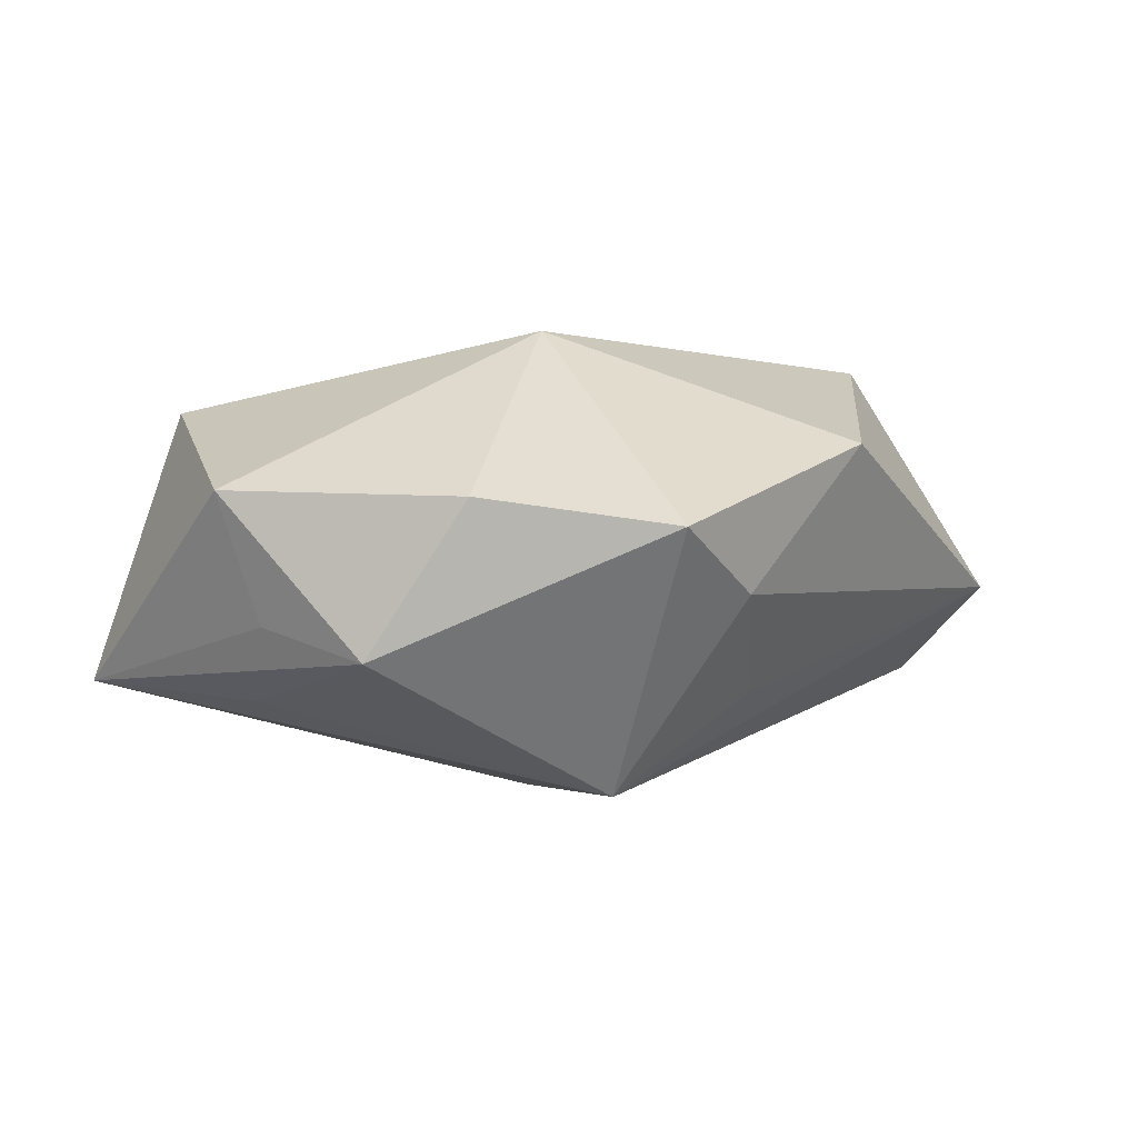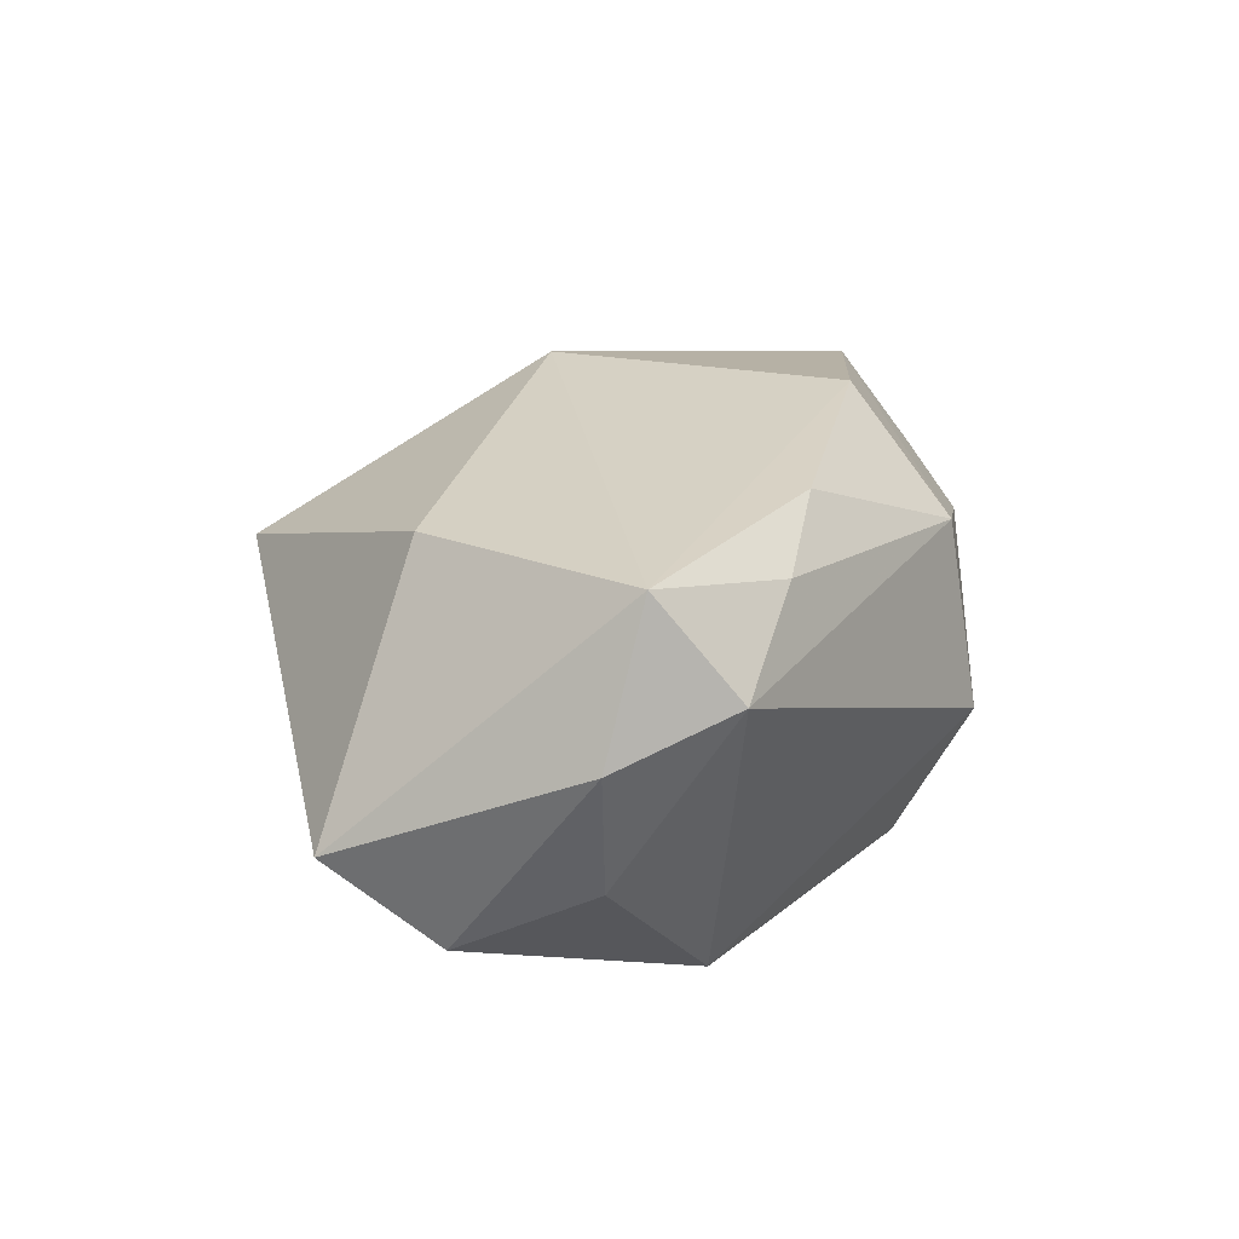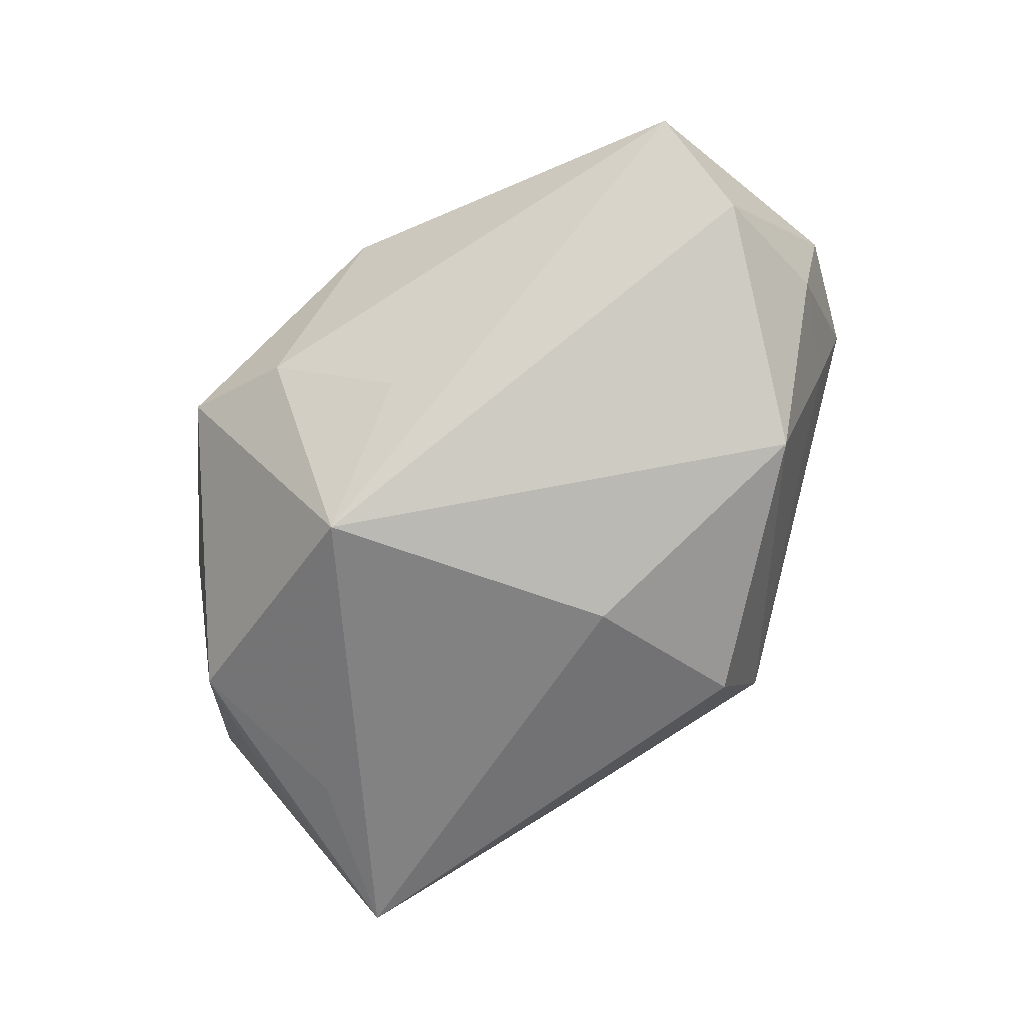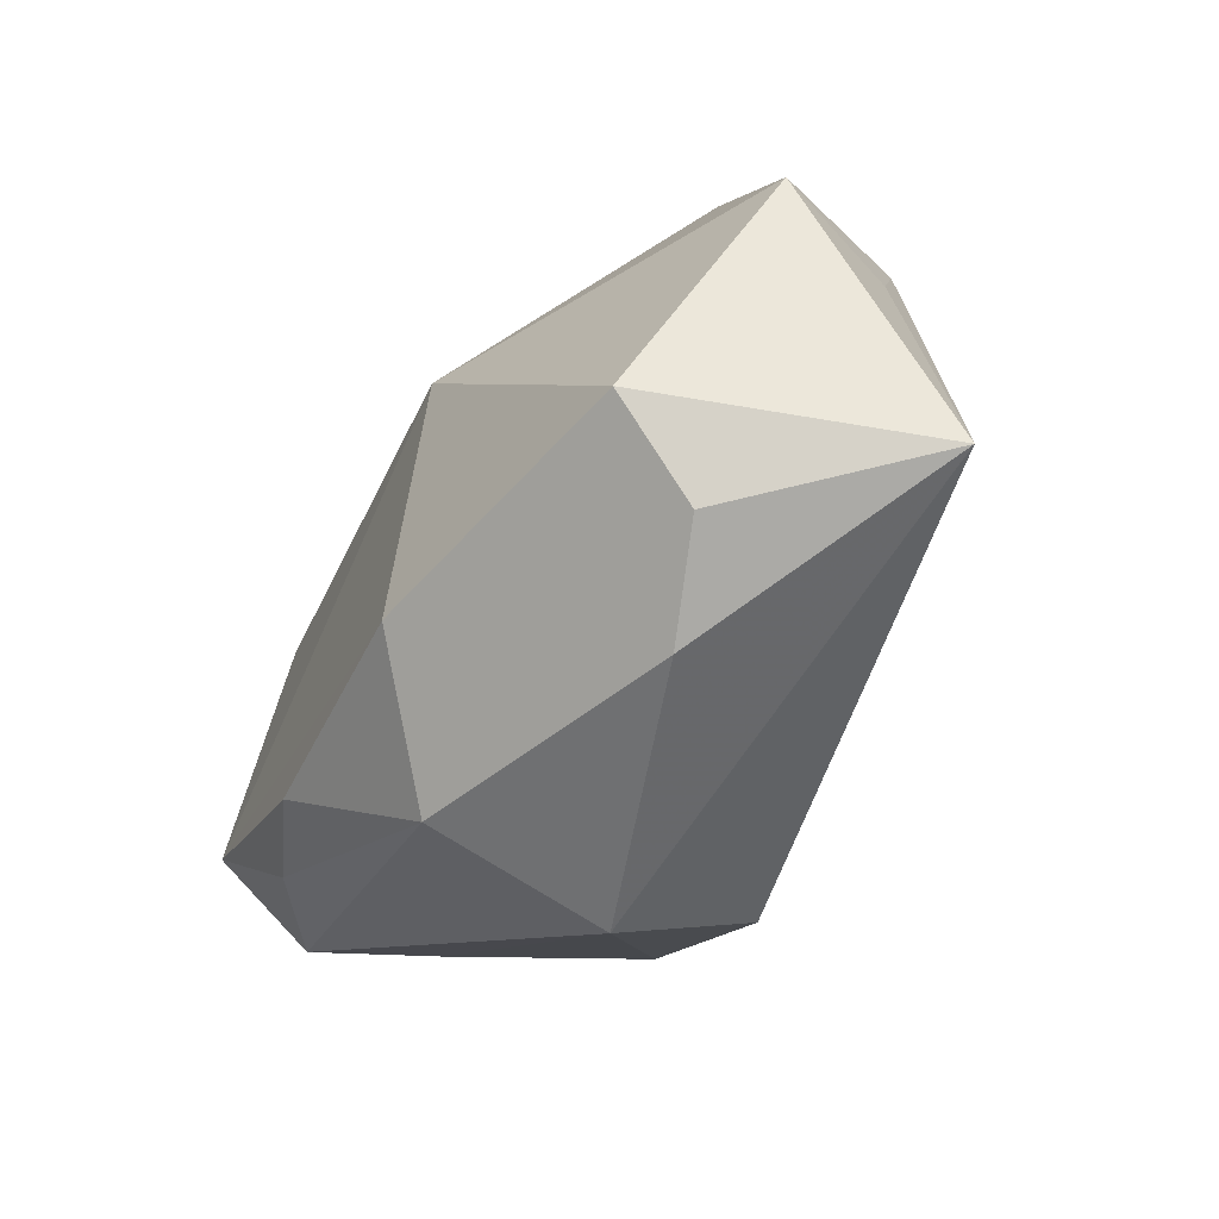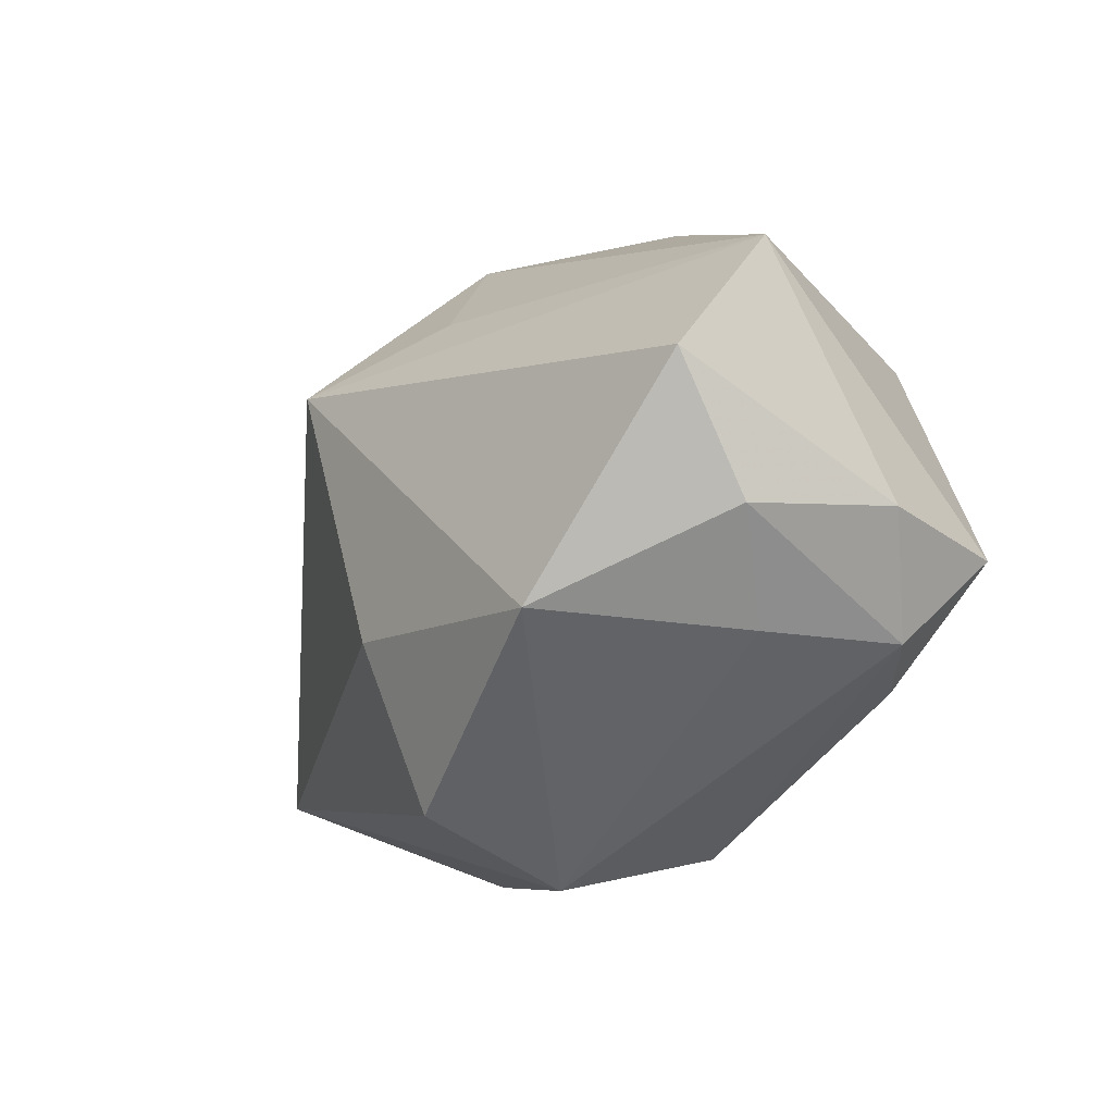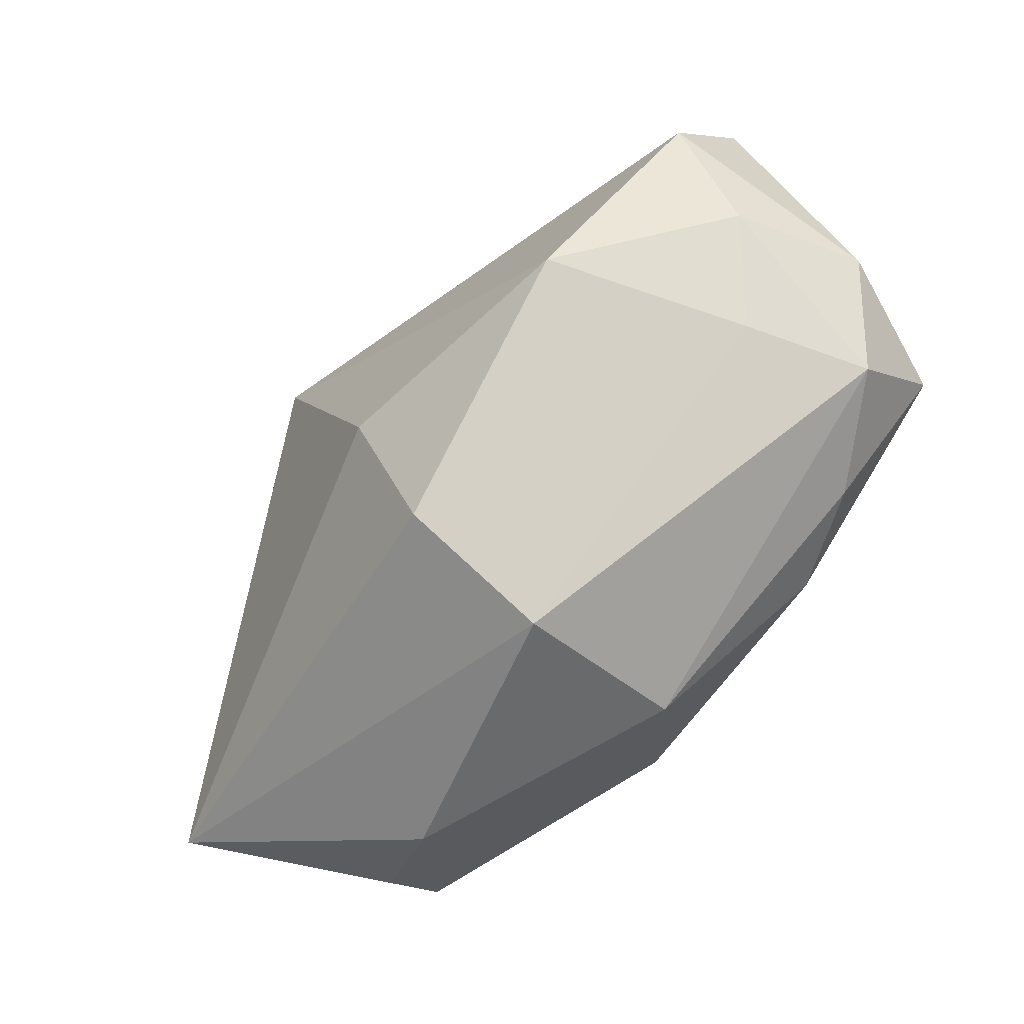
<metadata>
{"format":"obj","ext":"obj","renderer":"f3d","projection":"perspective","resolution":1024,"background":"white","views":[{"elev":-3.3,"azim":133.1,"up":"+Z"},{"elev":26.6,"azim":-87.8,"up":"+Z"},{"elev":-73.8,"azim":-139.4,"up":"+Z"},{"elev":-54.7,"azim":65.3,"up":"+Y"},{"elev":-7.4,"azim":-117.0,"up":"+Y"},{"elev":-56.3,"azim":-127.3,"up":"+Y"}]}
</metadata>
<code>
v 0.03485 -0.006443 -0.0149
v 0.04202 -0.02294 -0.01284
v -0.008107 -0.03152 -0.005297
v -0.04149 0.0009751 -0.004924
v -0.005872 -0.02858 0.01268
v 0.02006 -0.03152 0.002314
v -0.04008 -0.01015 0.01164
v -0.007377 -0.02461 -0.01899
v -0.03616 -0.009156 -0.0004616
v -0.01924 -0.01528 0.02127
v 0.0116 0.0174 -0.02387
v 0.008761 0.03187 -0.005123
v -0.00347 -0.008482 -0.02372
v -0.04081 0.02442 -0.002346
v 0.03378 -0.02041 0.01374
v 0.01198 0.00838 0.02143
v 0.005444 -0.01966 0.02143
v -0.03945 -0.002251 0.02143
v 0.03732 0.0108 -0.01158
v -0.005057 0.03443 0.009713
v 0.03322 0.02004 0.003014
v -0.001375 0.02336 -0.01405
v 0.03022 -0.02734 0.005343
v -0.0408 0.01399 -0.01104
v -0.02941 -0.007425 -0.01987
v -0.04495 0.001065 0.007976
v -0.02735 0.01698 0.02049
v 0.04619 0.0009035 0.003903
v 0.04072 0.0008322 -0.008155
v -0.02933 -0.01356 0.01772
v 0.01999 0.03383 0.000395
f 16 31 20
f 13 2 8
f 2 13 11
f 14 22 11
f 14 18 27
f 27 20 14
f 27 18 16
f 16 20 27
f 26 18 14
f 8 2 3
f 16 18 17
f 12 22 14
f 12 20 31
f 14 20 12
f 31 11 12
f 12 11 22
f 25 11 13
f 25 13 8
f 8 3 25
f 21 31 16
f 16 28 21
f 19 21 28
f 19 11 31
f 31 21 19
f 24 25 4
f 24 26 14
f 4 26 24
f 14 11 24
f 11 25 24
f 7 26 4
f 18 26 7
f 7 30 18
f 7 3 5
f 5 30 7
f 29 28 2
f 2 19 29
f 29 19 28
f 2 11 1
f 1 19 2
f 11 19 1
f 5 17 10
f 10 30 5
f 10 17 18
f 18 30 10
f 15 17 5
f 15 28 16
f 16 17 15
f 2 28 15
f 15 23 2
f 6 3 2
f 2 23 6
f 5 3 6
f 6 15 5
f 23 15 6
f 4 25 9
f 9 7 4
f 9 25 3
f 3 7 9

</code>
